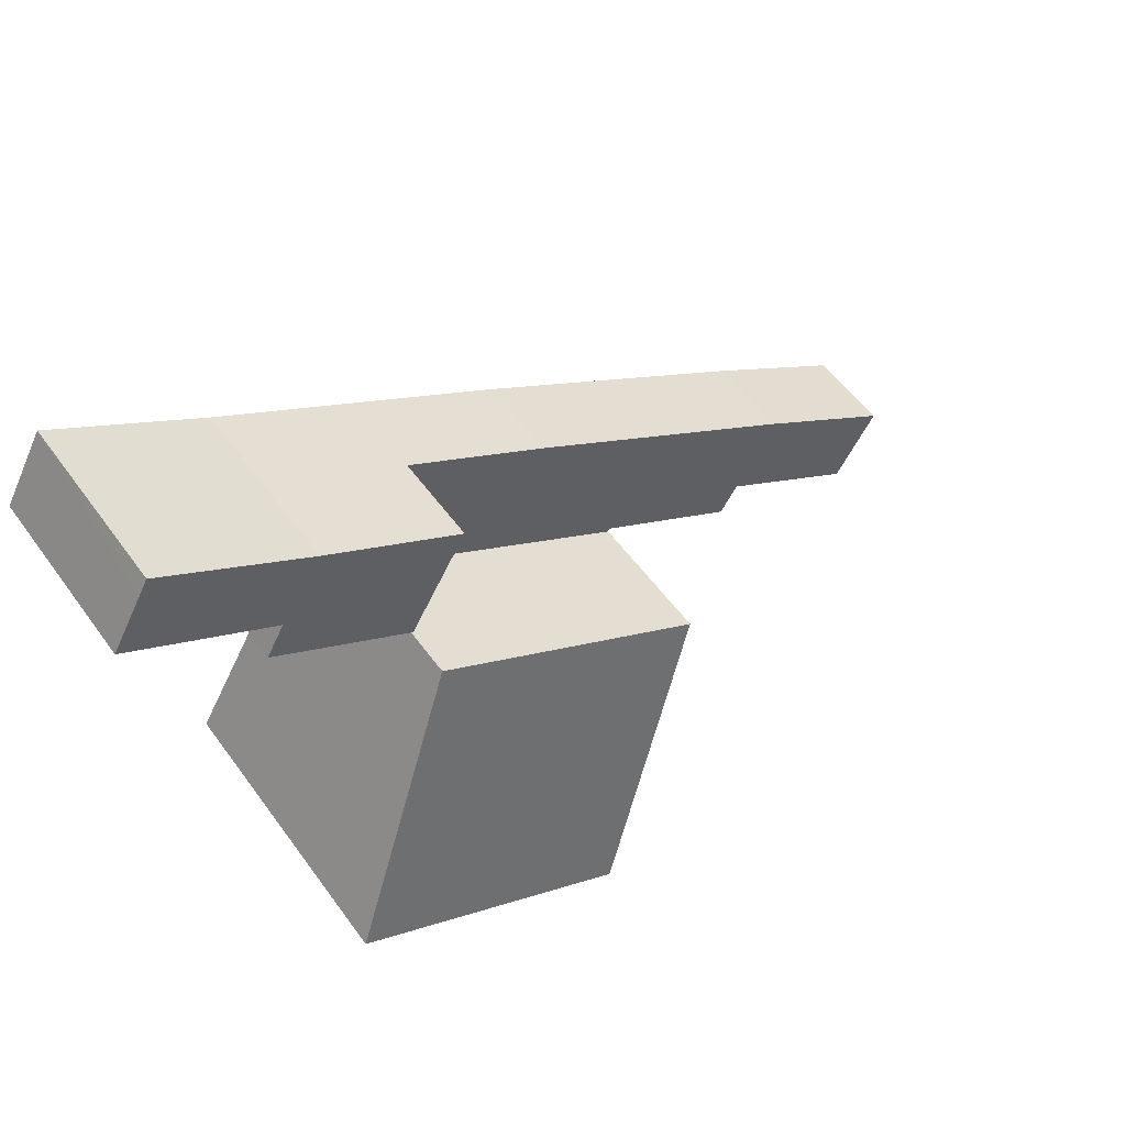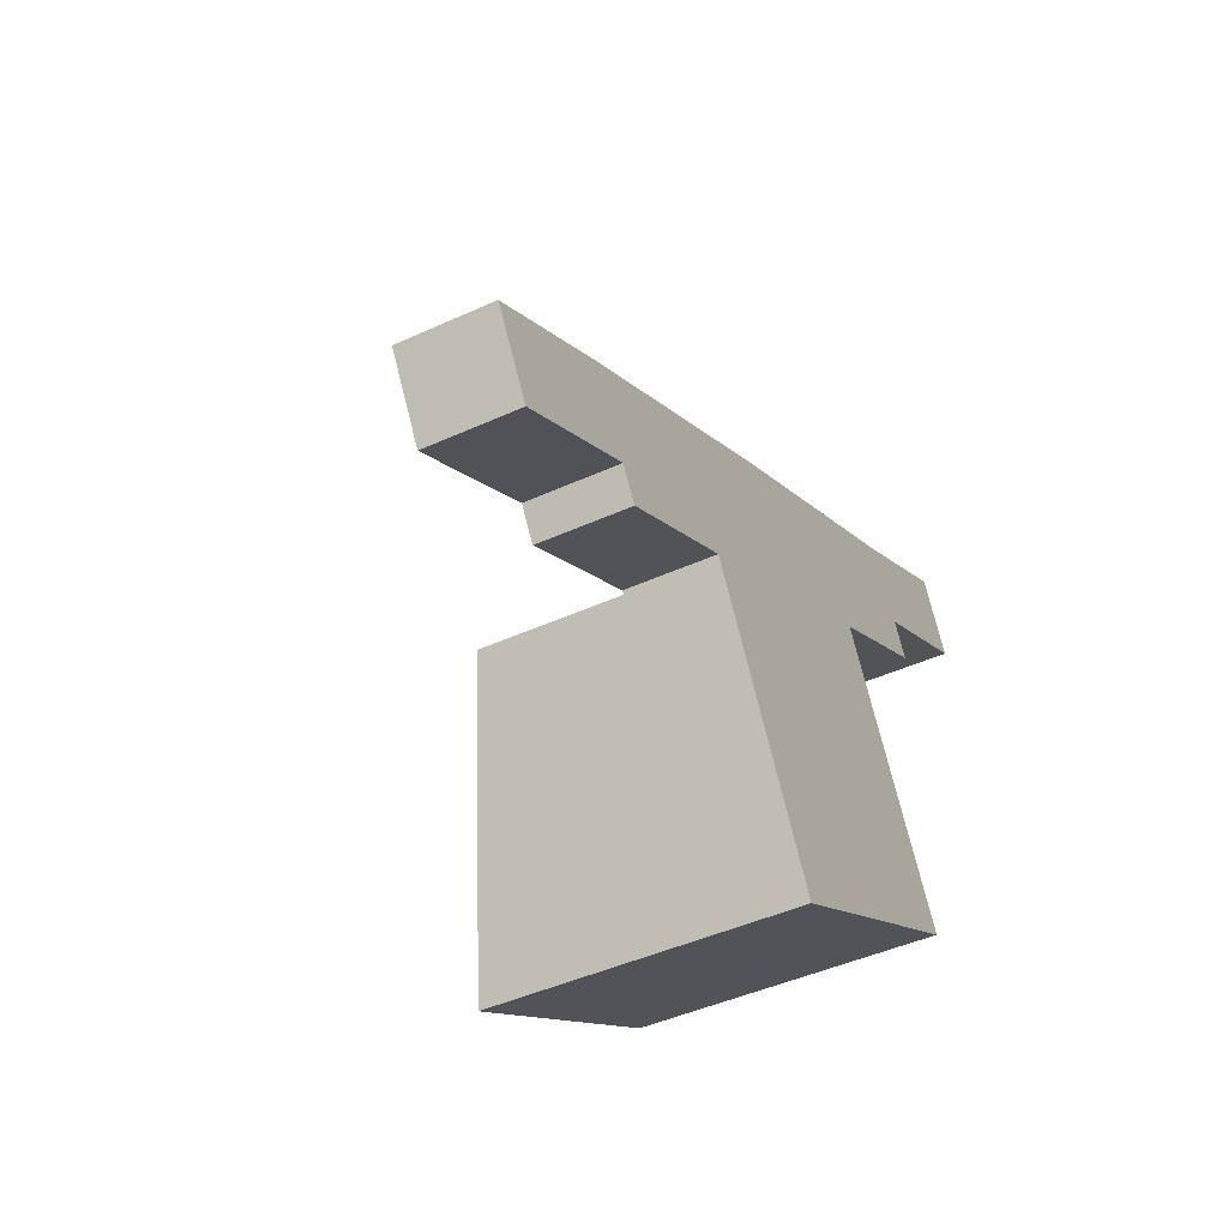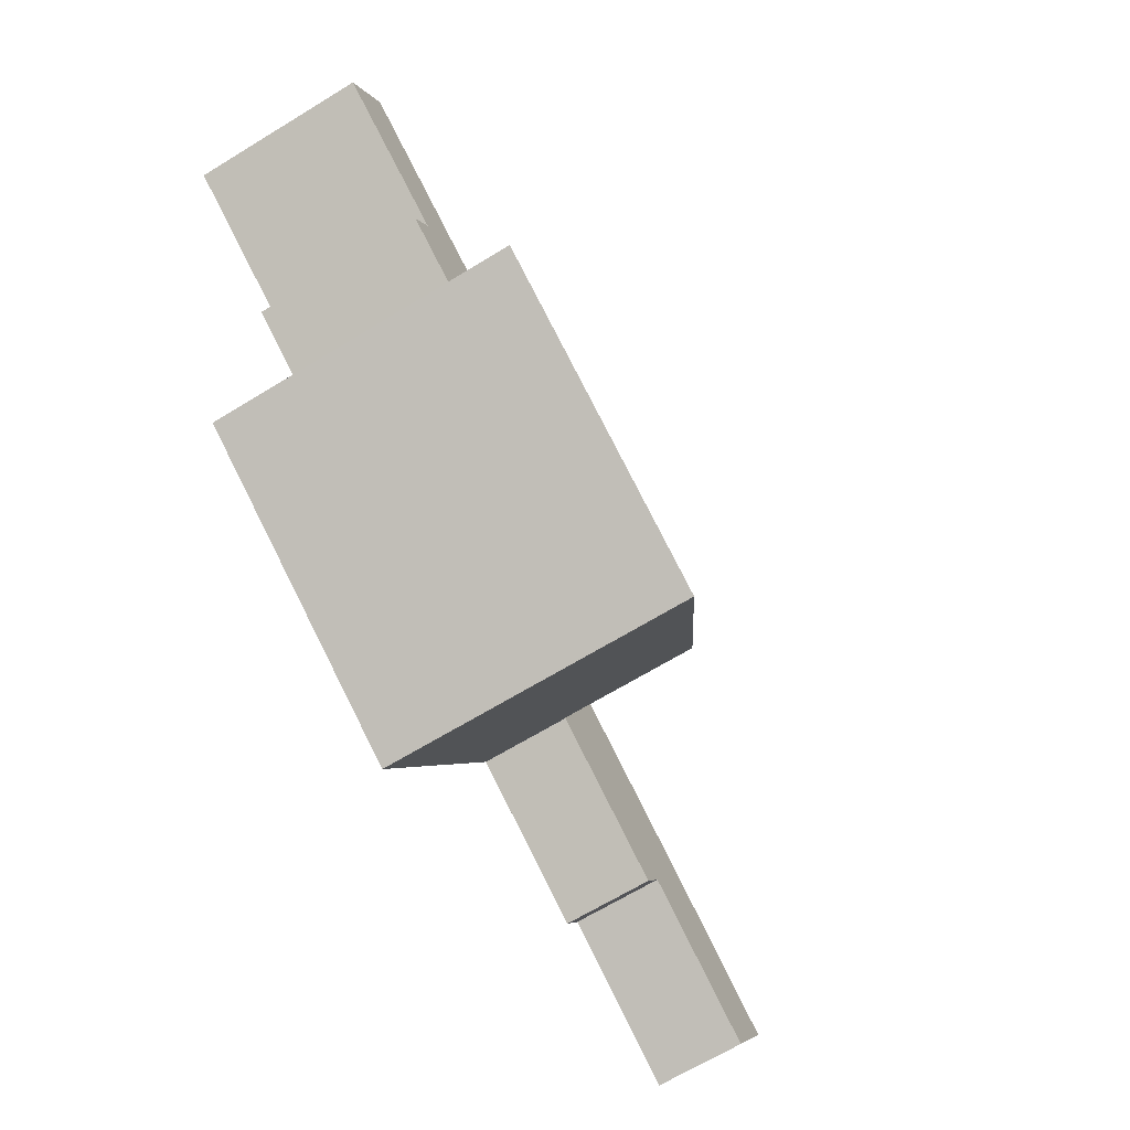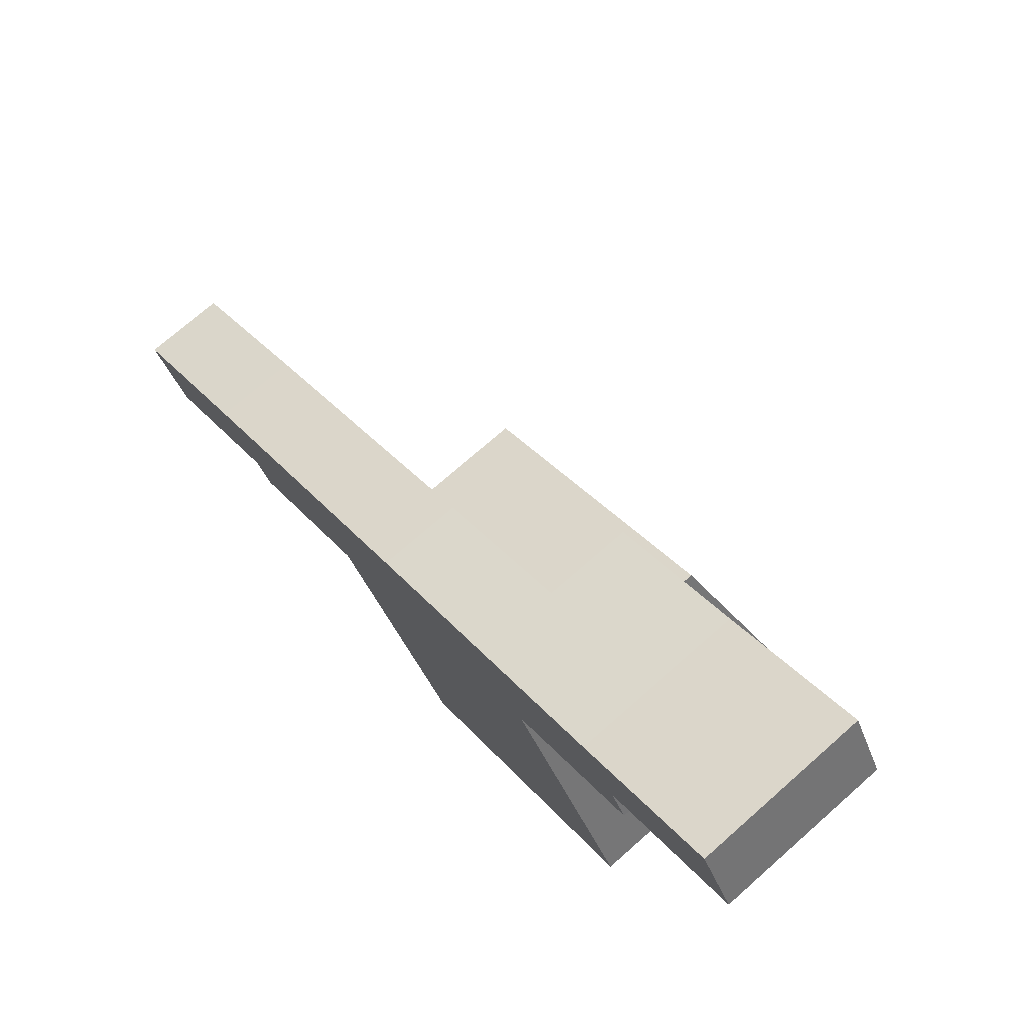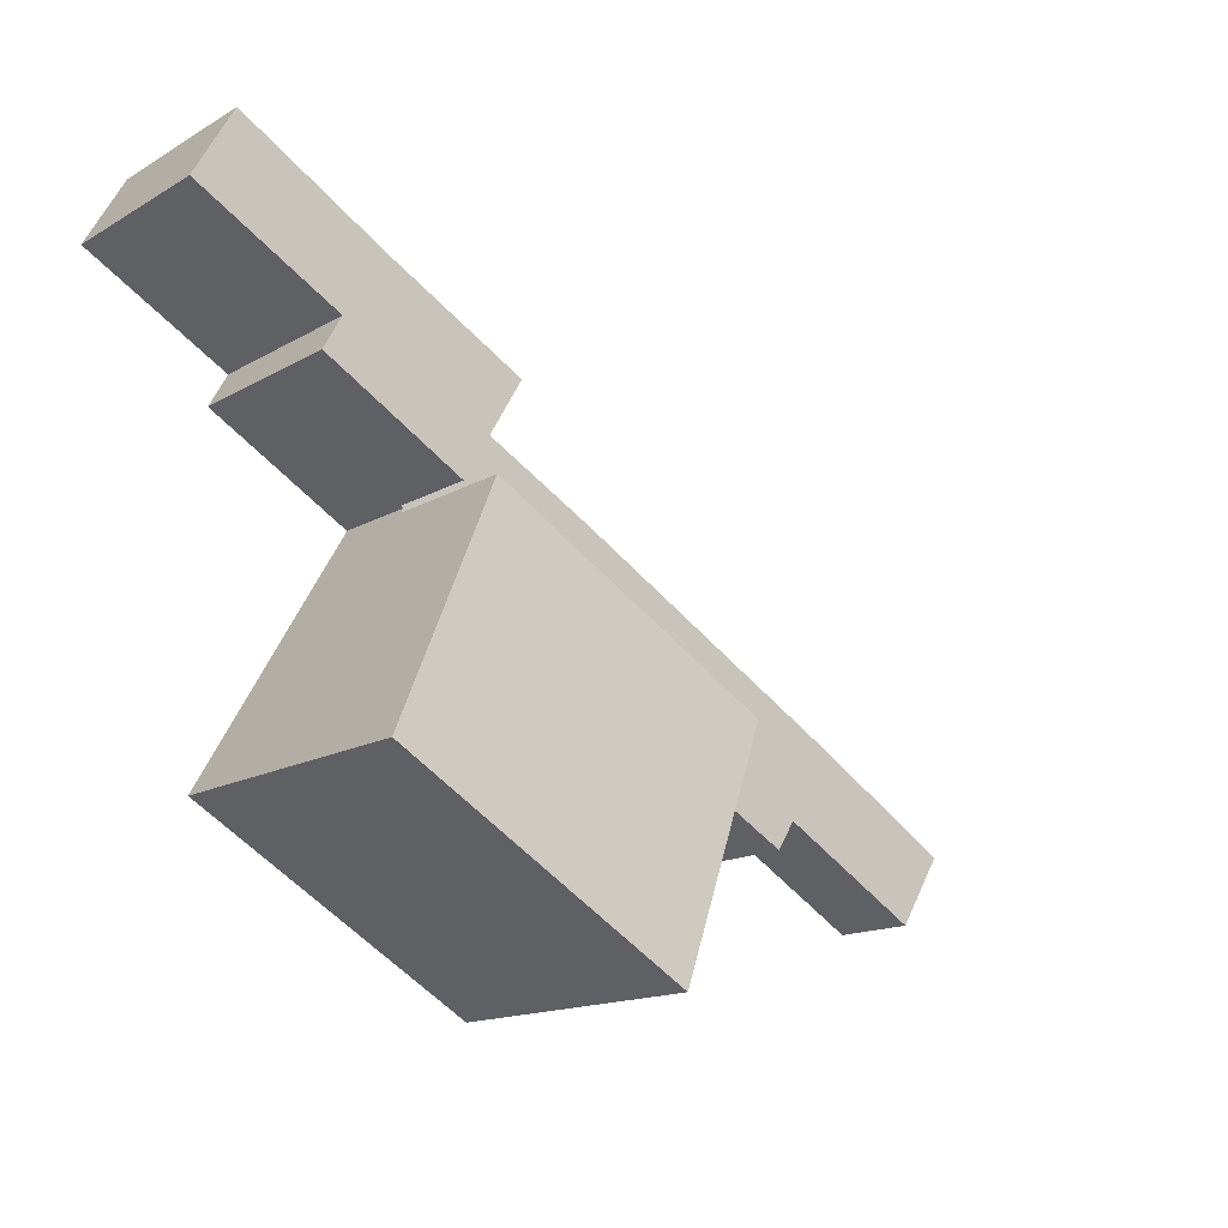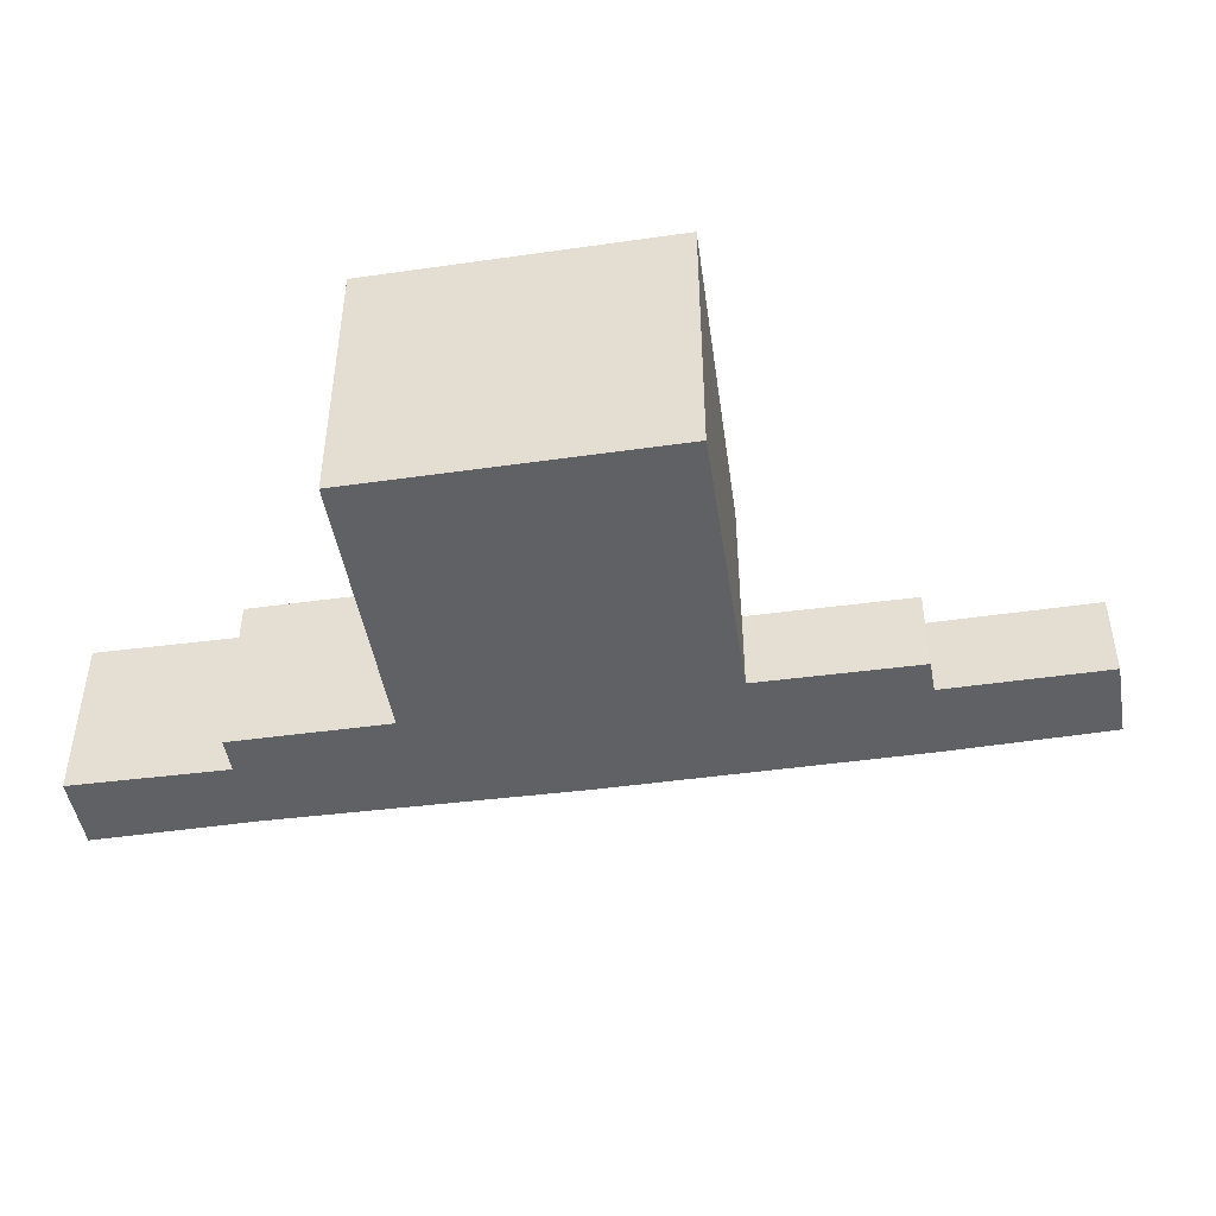
<metadata>
{"format":"obj","ext":"obj","renderer":"f3d","projection":"perspective","resolution":1024,"background":"white","views":[{"elev":54.3,"azim":144.9,"up":"+Z"},{"elev":-45.1,"azim":-62.1,"up":"+Z"},{"elev":-67.5,"azim":121.4,"up":"+Z"},{"elev":73.2,"azim":48.7,"up":"+Z"},{"elev":-14.8,"azim":141.0,"up":"+Z"},{"elev":-45.7,"azim":159.0,"up":"+Y"}]}
</metadata>
<code>
v  0 2.694 1.65e-16
v  5.801 2.694 0.471
v  1.326 2.694 -2.166
v  4.498 2.694 2.759
v  10.82 2.694 2.098
v  6.37 2.694 -0.442
v  8.935 2.694 5.354
v  10.89 2.694 2.137
v  19.68 2.694 7.116
v  10.95 2.694 2.034
v  13.35 2.694 7.935
v  19.6 2.694 7.251
v  17.86 2.694 10.45
v  19.69 2.694 7.301
v  13.35 -4.859e-16 7.935
v  8.935 -3.278e-16 5.354
v  4.498 -1.689e-16 2.759
v  17.86 -6.399e-16 10.45
v  0 0 0
v  19.69 -4.471e-16 7.301
v  19.6 -4.44e-16 7.251
v  19.68 -4.357e-16 7.116
v  10.95 -1.245e-16 2.034
v  10.89 -1.309e-16 2.137
v  6.37 2.706e-17 -0.442
v  10.82 -1.285e-16 2.098
v  5.801 -2.884e-17 0.471
v  1.326 1.326e-16 -2.166
v  10.95 6.948 2.034
v  24.16 9.139 -0.596
v  15.38 9.142 -5.725
v  19.68 6.95 7.116
v  24.16 3.649e-17 -0.596
v  15.38 3.506e-16 -5.725
v  27.04 5.522 15.02
v  26.72 5.522 15.55
v  26.74 5.522 15.56
v  22.16 5.522 12.85
v  27.97 5.522 13.38
v  23.48 5.522 10.86
v  17.86 5.522 10.45
v  24.06 5.522 9.83
v  19.69 5.522 7.301
v  22.16 -7.868e-16 12.85
v  26.74 -9.527e-16 15.56
v  26.72 -9.52e-16 15.55
v  27.97 -8.192e-16 13.38
v  27.04 -9.198e-16 15.02
v  23.48 -6.65e-16 10.86
v  24.06 -6.019e-16 9.83
g defaultobject
f 1 2 3
f 2 1 4
f 2 5 6
f 5 2 4
f 5 4 7
f 5 7 8
f 8 9 10
f 9 8 7
f 9 7 11
f 9 11 12
f 12 11 13
f 12 13 14
f 7 15 11
f 15 7 16
f 16 7 4
f 16 4 17
f 15 13 11
f 13 15 18
f 19 4 1
f 4 19 17
f 18 14 13
f 14 18 20
f 21 9 12
f 9 21 22
f 20 12 14
f 12 20 21
f 22 10 9
f 10 22 23
f 24 5 8
f 5 24 6
f 6 24 25
f 25 24 26
f 27 3 2
f 3 27 28
f 23 8 10
f 8 23 24
f 25 2 6
f 2 25 27
f 28 1 3
f 1 28 19
f 28 17 19
f 17 28 27
f 17 27 16
f 16 27 25
f 16 25 26
f 16 26 15
f 15 26 24
f 15 24 23
f 15 23 22
f 15 22 21
f 15 21 18
f 20 18 21
f 29 30 31
f 30 29 32
f 33 32 22
f 32 33 30
f 30 34 31
f 34 30 33
f 34 29 31
f 29 34 23
f 29 22 32
f 22 29 23
f 23 33 22
f 33 23 34
f 35 36 37
f 36 35 38
f 38 35 39
f 38 39 40
f 38 40 41
f 41 40 42
f 41 42 43
f 44 36 38
f 36 44 37
f 37 44 45
f 45 44 46
f 18 38 41
f 38 18 44
f 45 35 37
f 35 45 39
f 39 45 47
f 47 45 48
f 49 42 40
f 42 49 50
f 47 40 39
f 40 47 49
f 50 43 42
f 43 50 20
f 20 41 43
f 41 20 18
f 20 44 18
f 44 20 46
f 46 20 45
f 45 20 48
f 48 20 49
f 49 20 50
f 47 48 49

</code>
